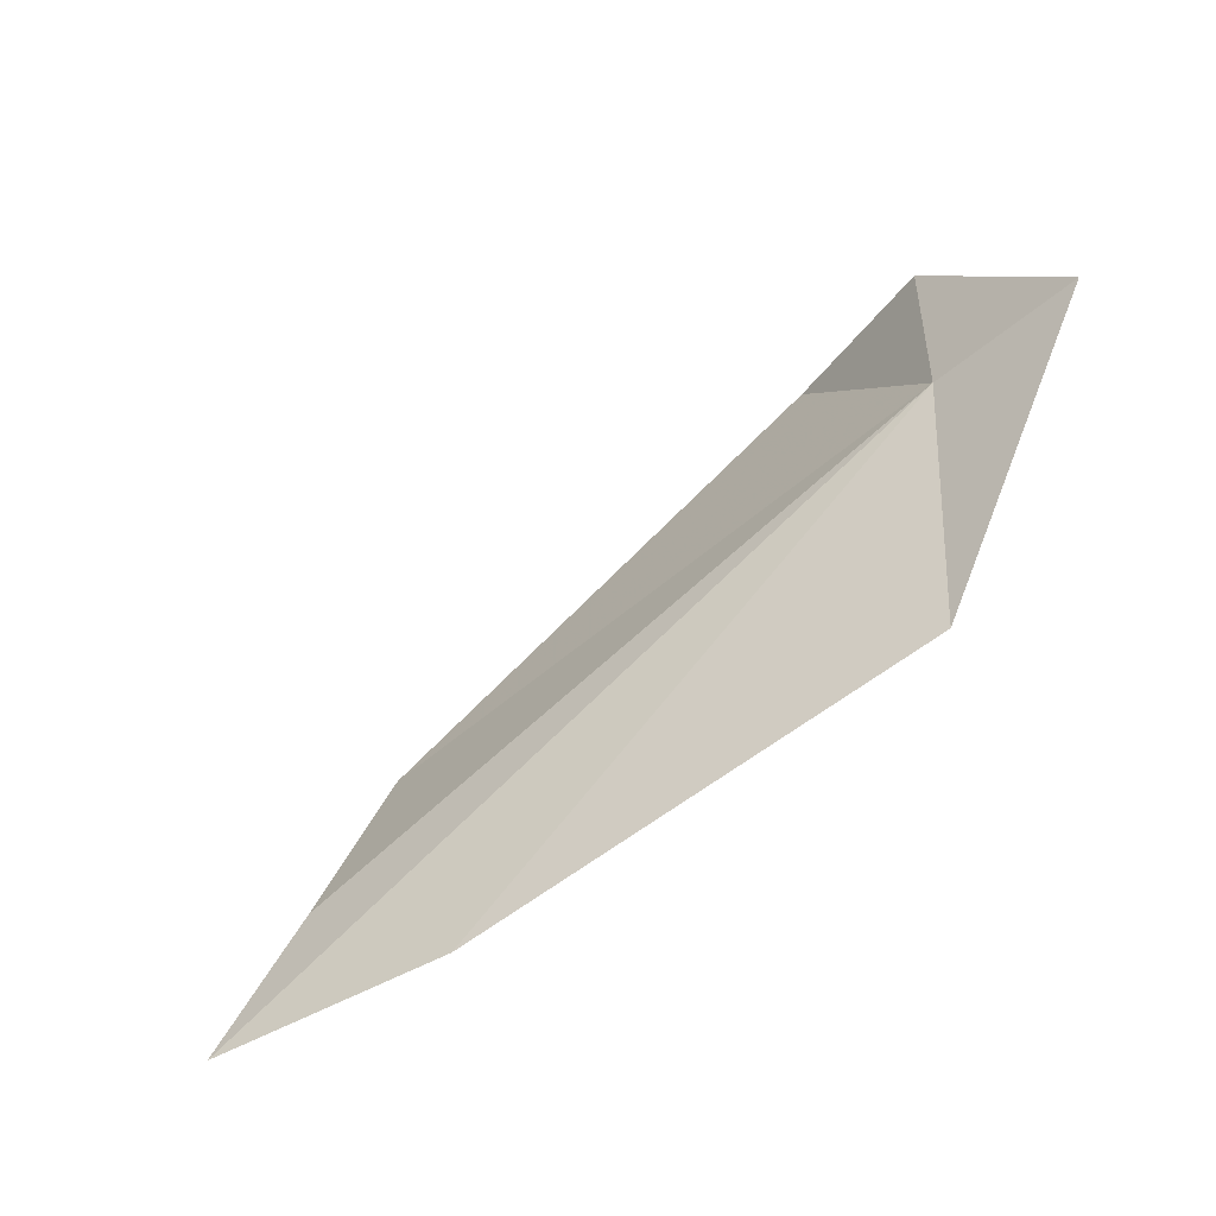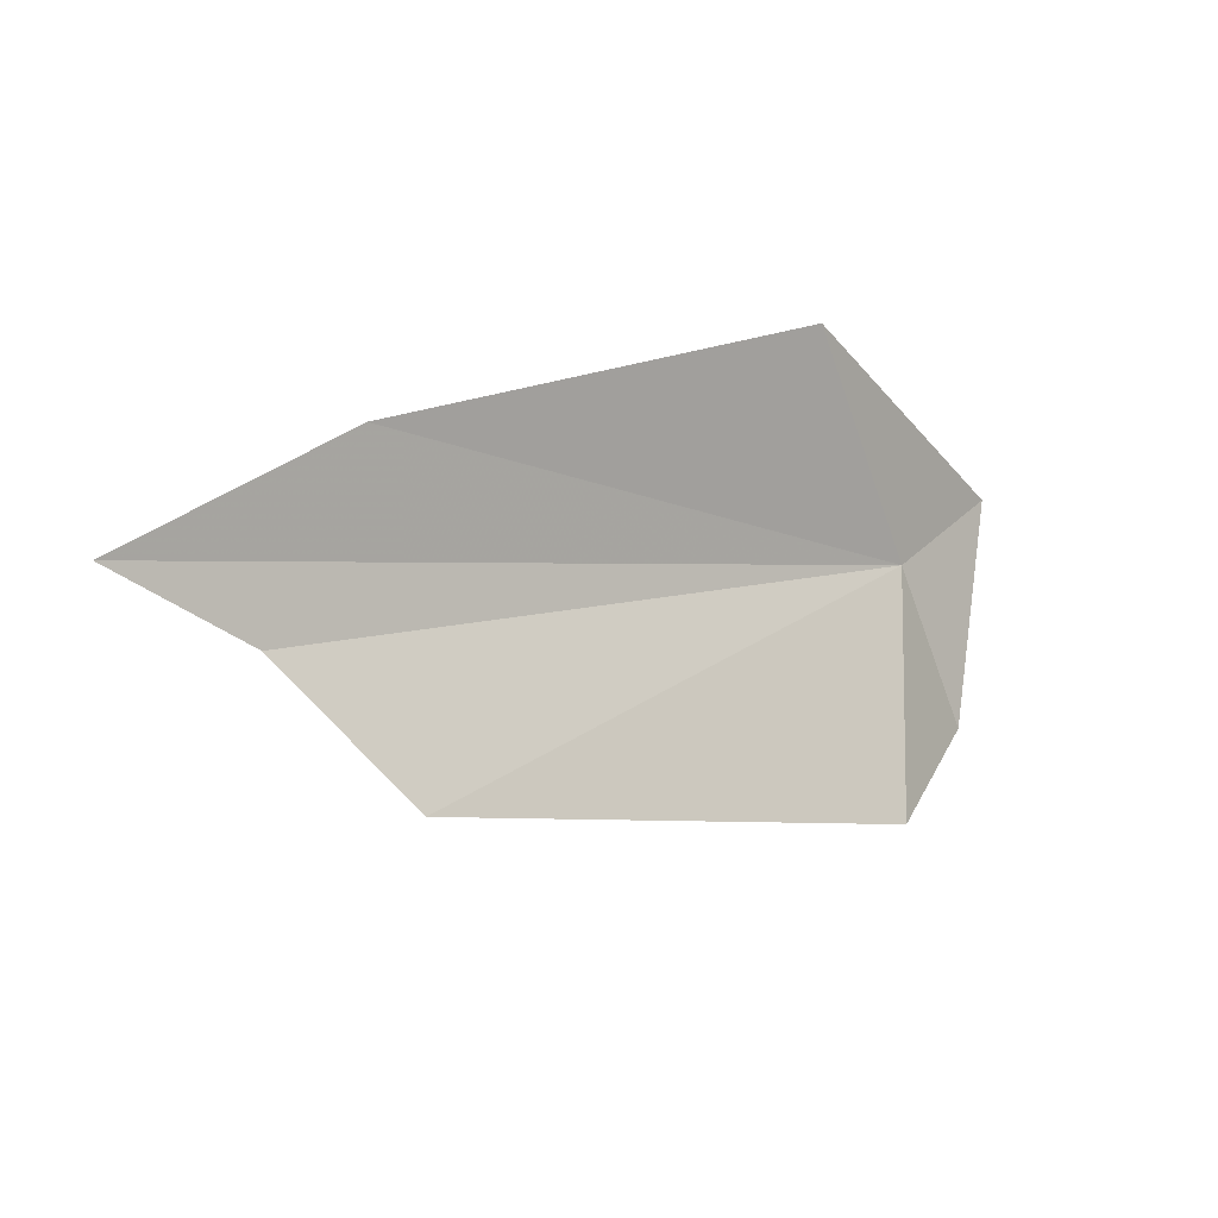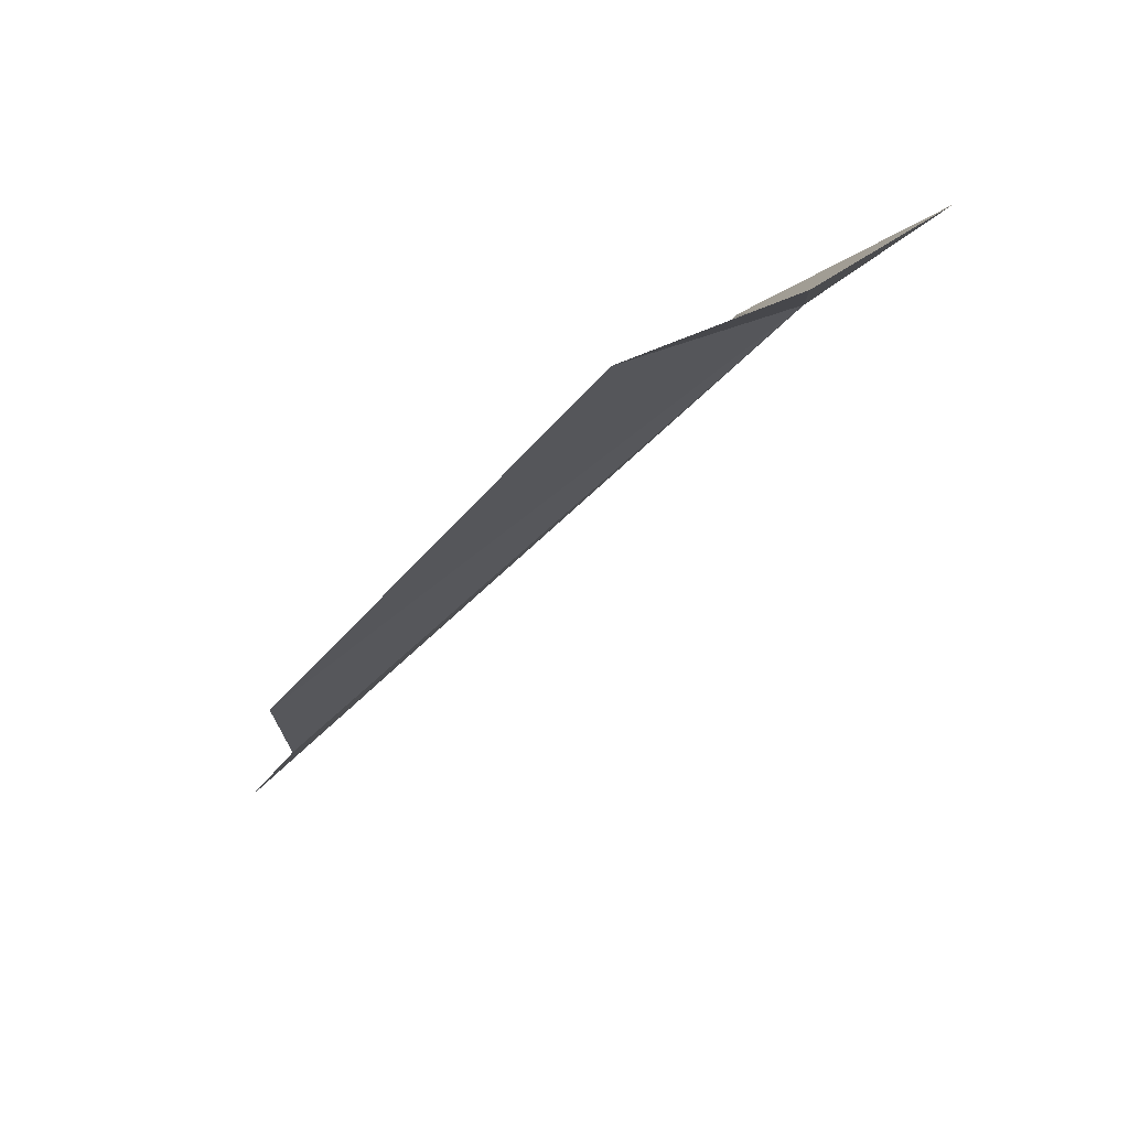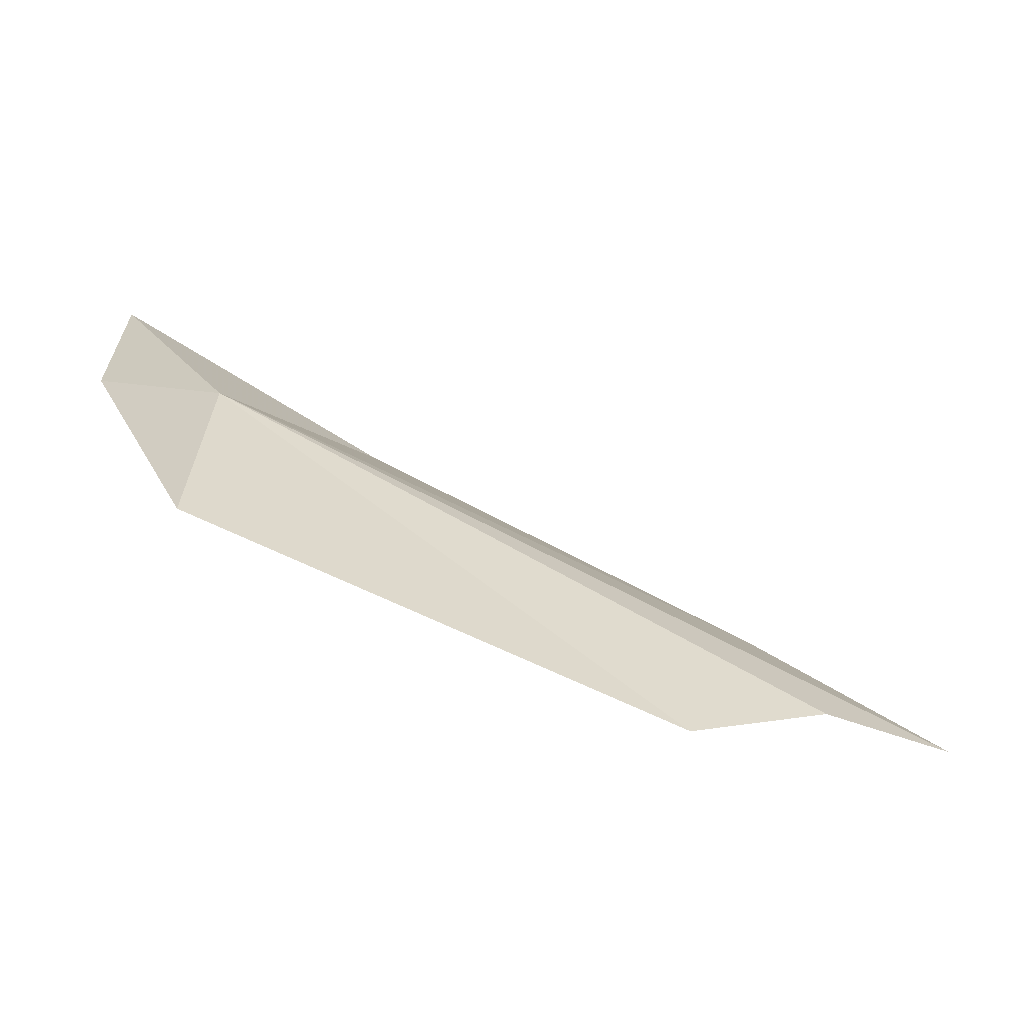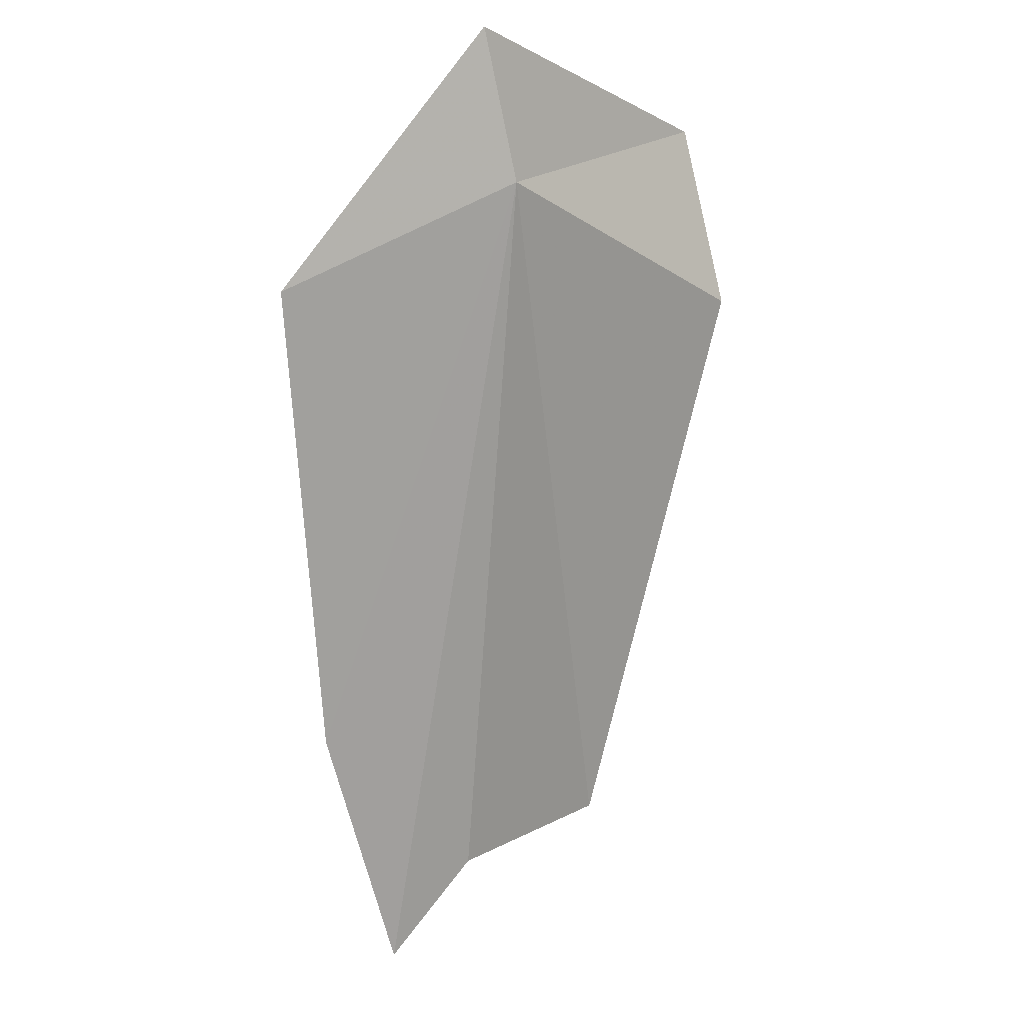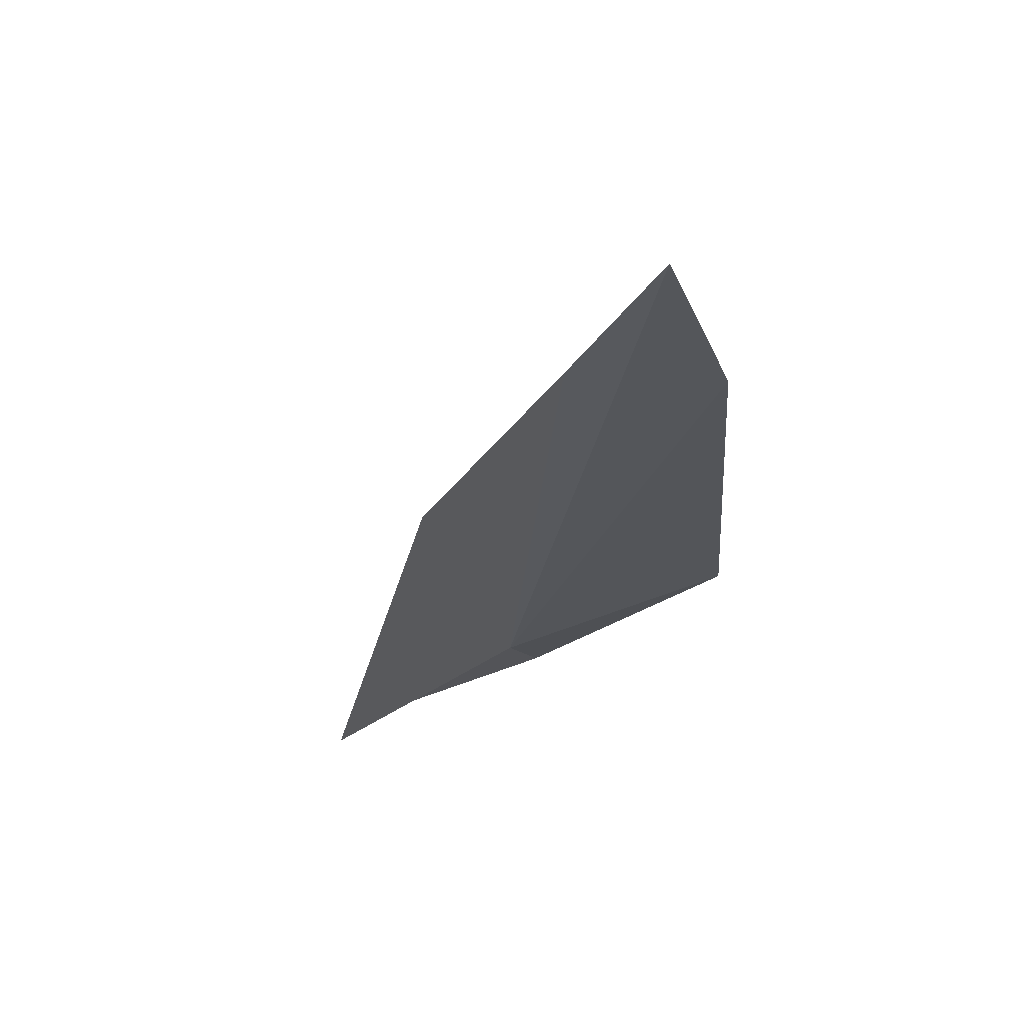
<metadata>
{"format":"obj","ext":"obj","renderer":"f3d","projection":"perspective","resolution":1024,"background":"white","views":[{"elev":48.6,"azim":161.5,"up":"+Z"},{"elev":24.5,"azim":169.3,"up":"+Y"},{"elev":-66.4,"azim":-104.3,"up":"+Y"},{"elev":-12.7,"azim":14.1,"up":"+Z"},{"elev":-46.3,"azim":-83.1,"up":"+Z"},{"elev":-51.7,"azim":97.3,"up":"+Z"}]}
</metadata>
<code>
v 7.474 34.31 2.076
v 11.65 36.46 0.09985
v 13.34 36.1 -0.9416
v 8.214 36.32 1.952
v 12.41 35.32 -0.6866
v 11.47 34.21 -0.9233
v 7.774 32.84 0.7266
v 7.018 32.99 1.84
v 6.564 34.46 2.895
f 1 3 2
f 1 2 4
f 1 7 6
f 1 5 3
f 1 9 8
f 1 4 9
f 1 8 7
f 1 6 5

</code>
